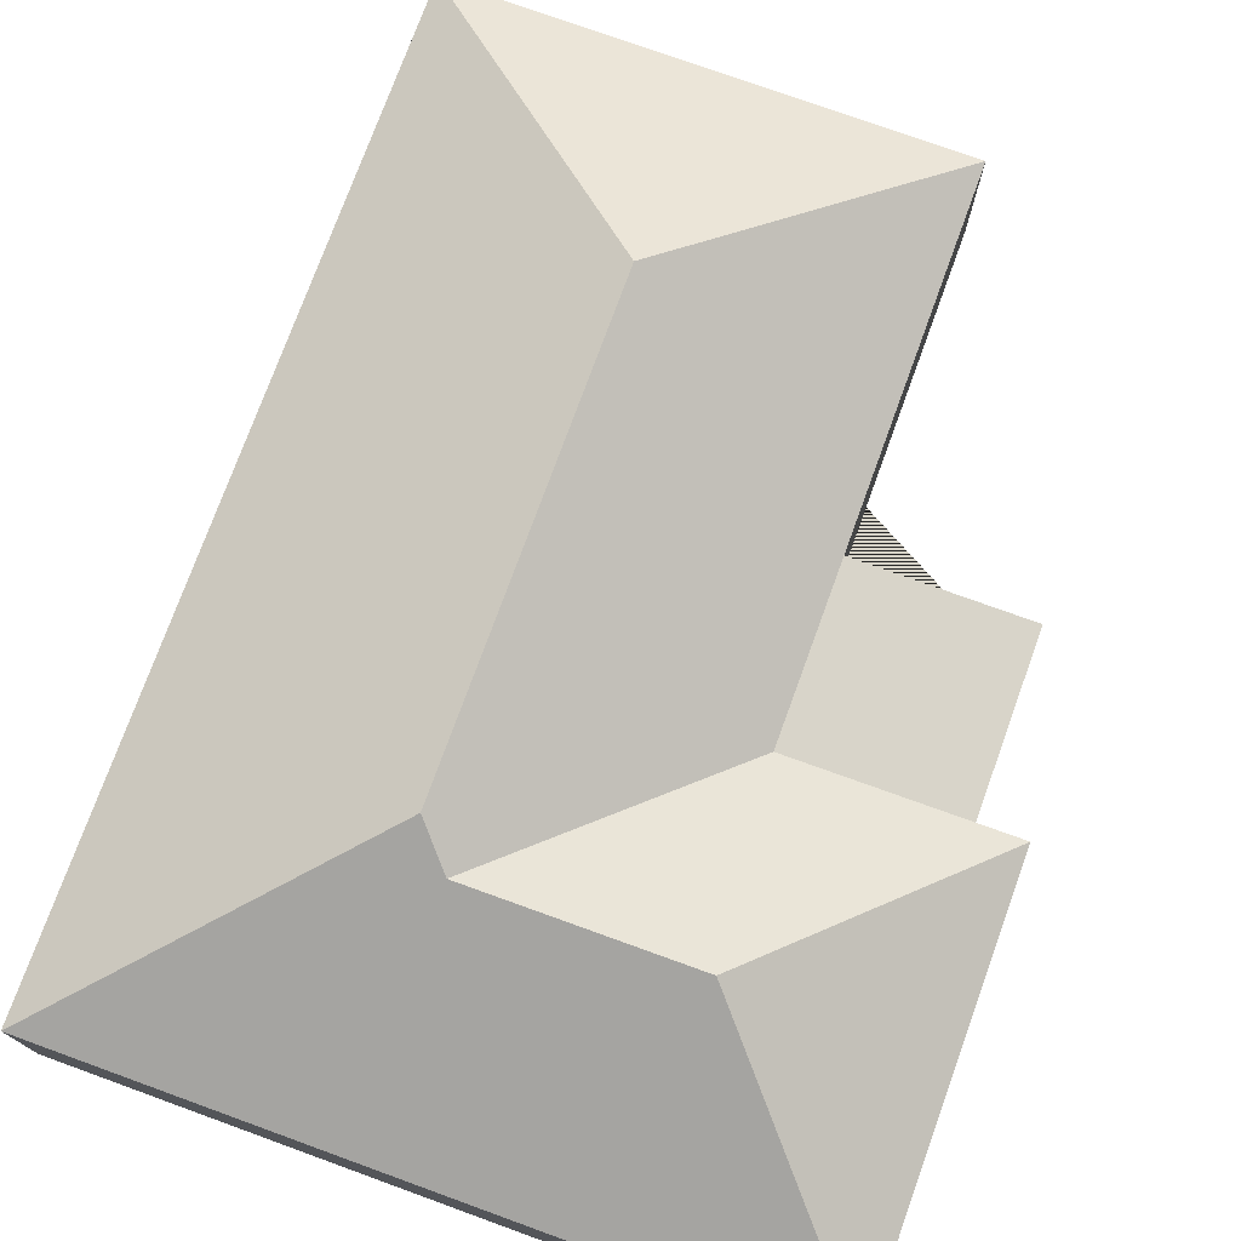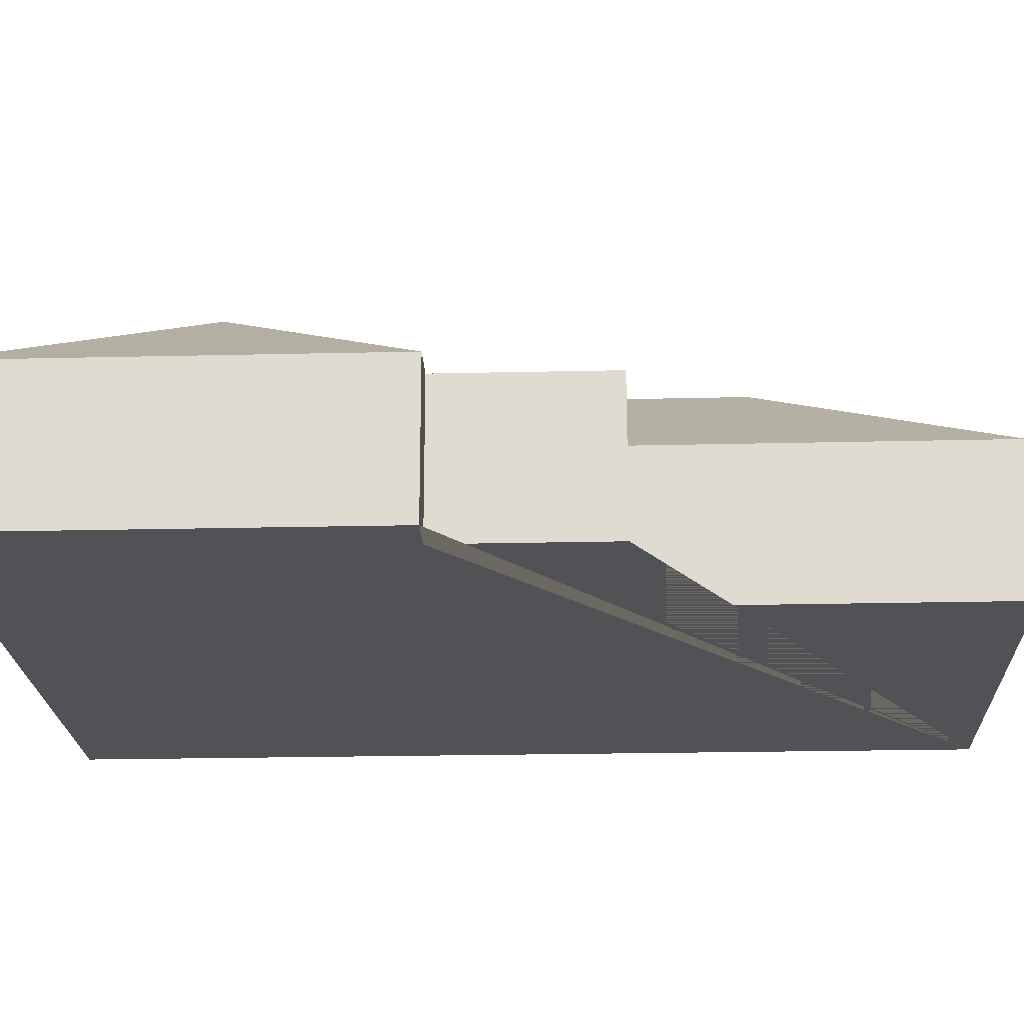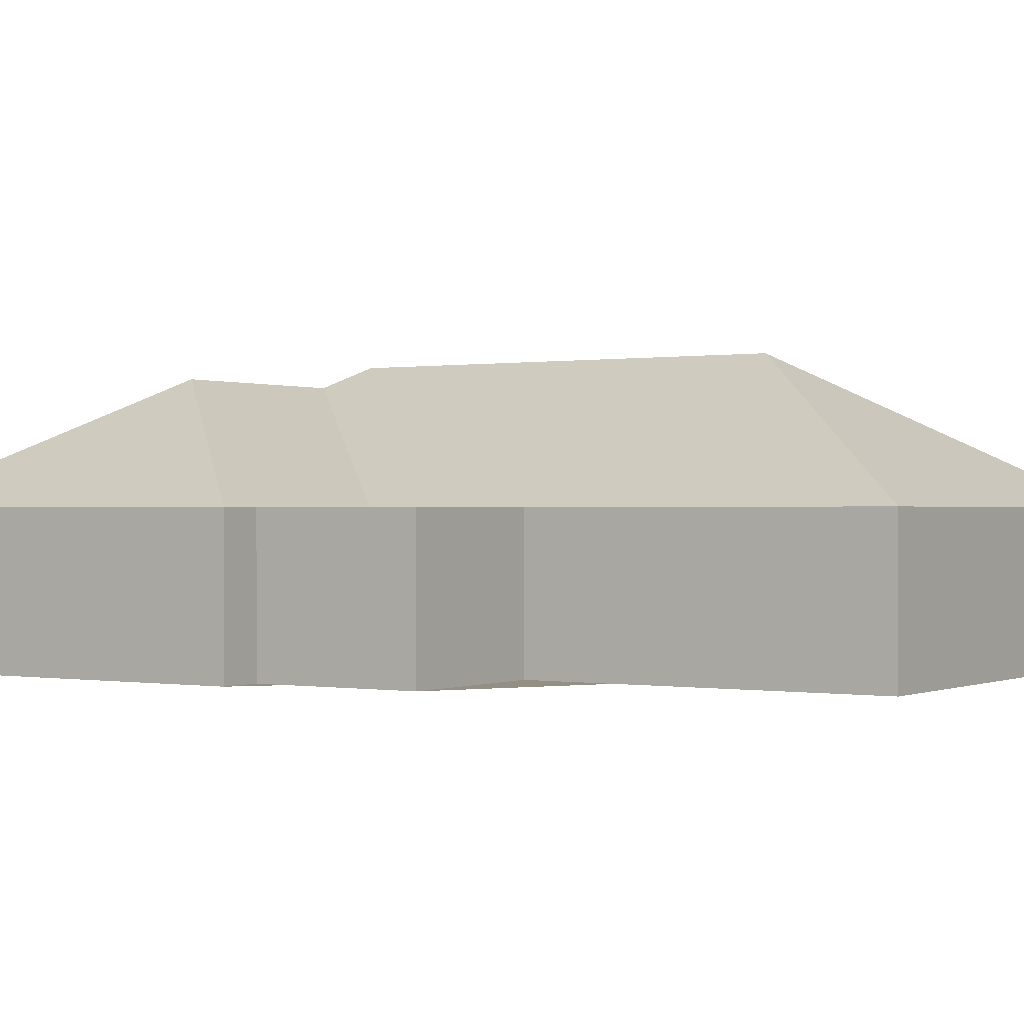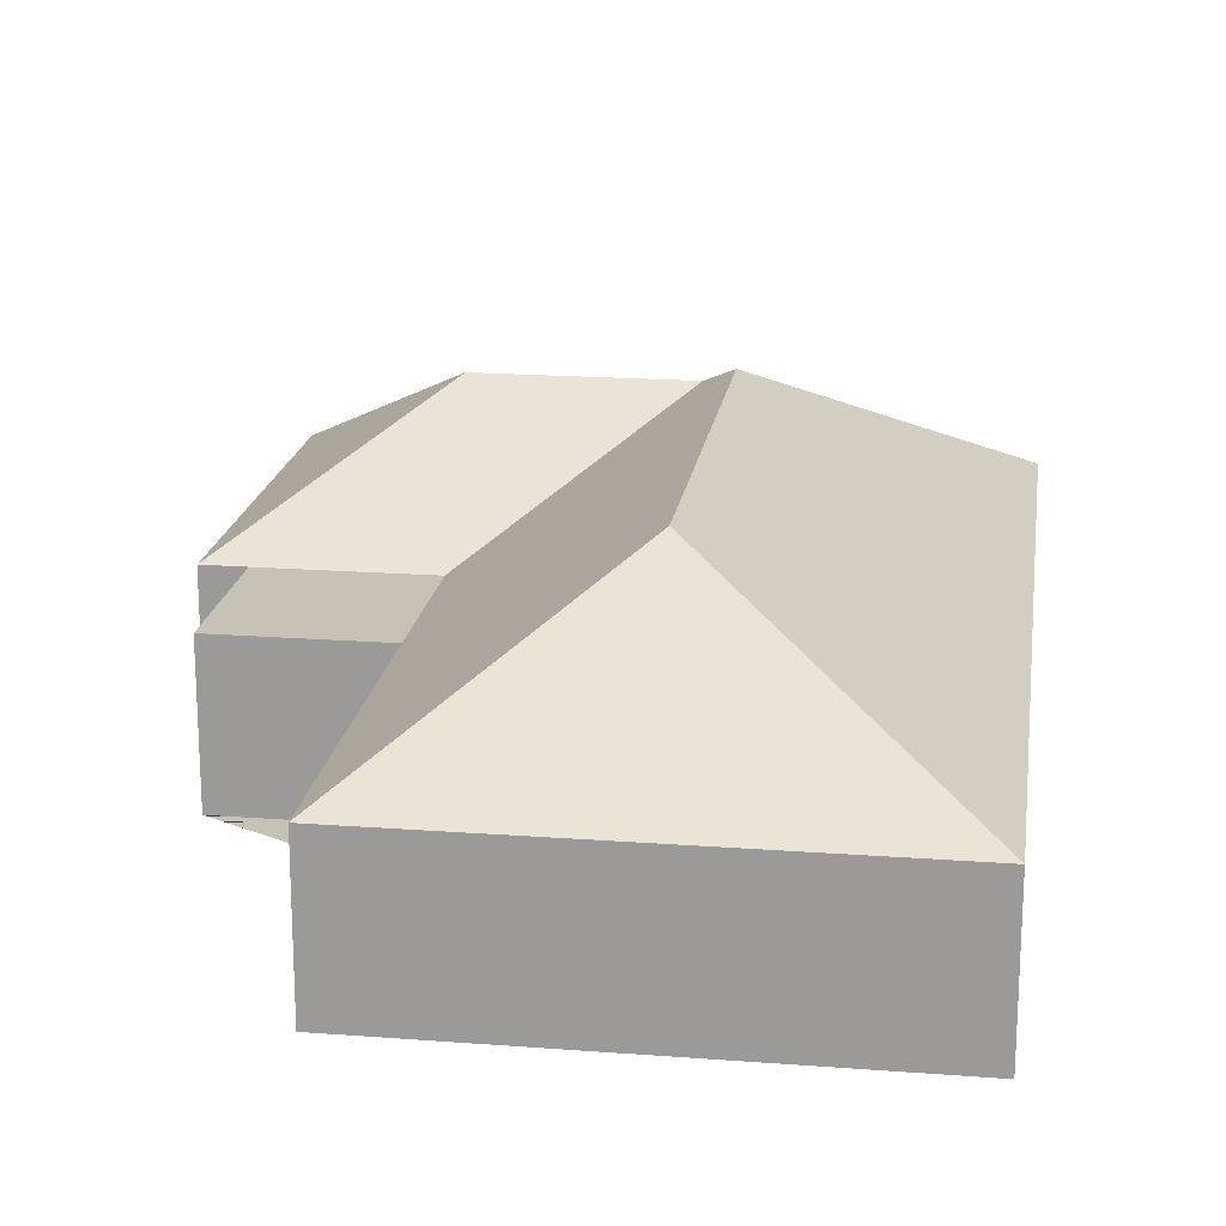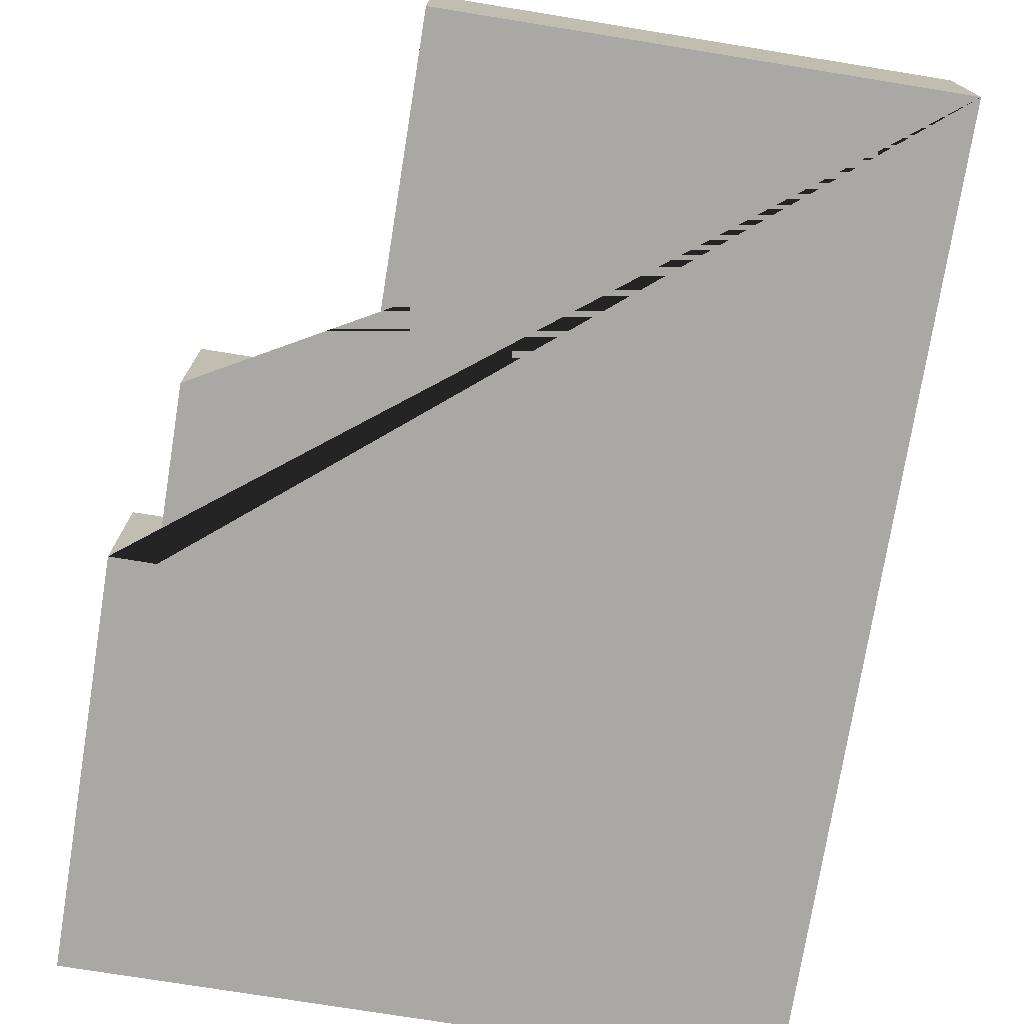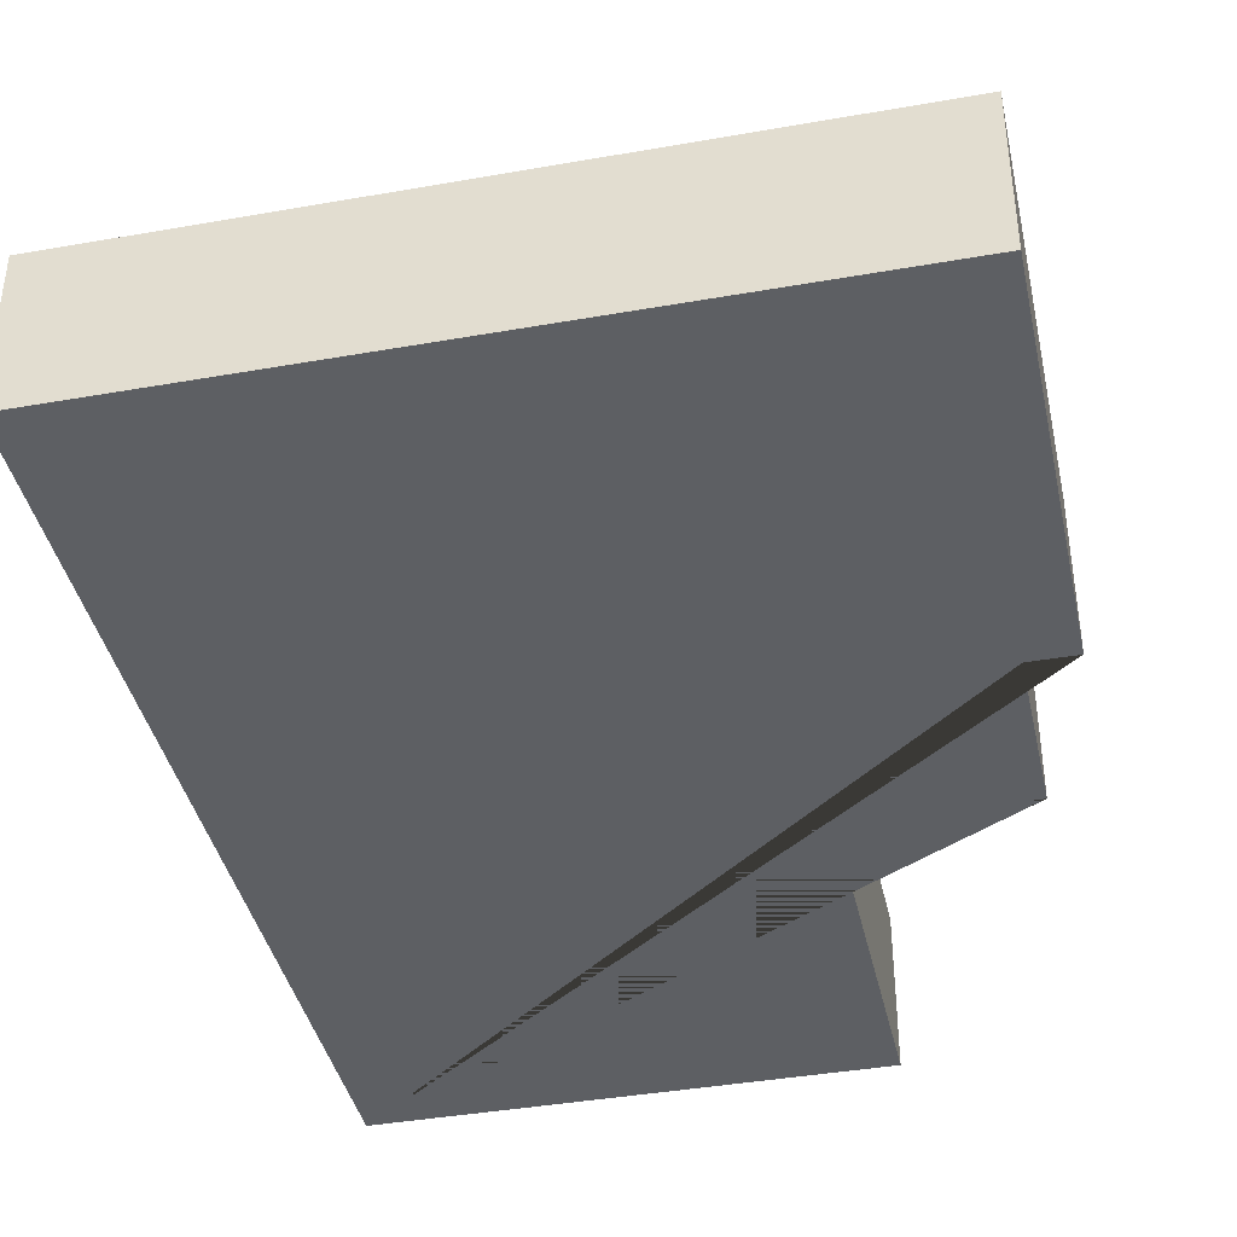
<metadata>
{"format":"obj","ext":"obj","renderer":"f3d","projection":"perspective","resolution":1024,"background":"white","views":[{"elev":75.4,"azim":17.1,"up":"+Y"},{"elev":-21.0,"azim":89.6,"up":"+Y"},{"elev":0.1,"azim":120.1,"up":"+Y"},{"elev":18.9,"azim":-174.7,"up":"+Y"},{"elev":-74.9,"azim":168.0,"up":"+Y"},{"elev":-40.3,"azim":9.4,"up":"+Y"}]}
</metadata>
<code>
o CG10_500_039065_0013
v 43.42 75 -498.3
v 279.1 75 -486.7
v 164.2 145 -377.7
v 351.1 75 -307.5
v 270.1 75 -311.5
v 368.8 75 -223.8
v 265.9 75 -228.7
v 347 75 -224.8
v 152.9 145 -154.9
v 168 134.7 -136.5
v 270.2 134.7 -131.6
v 20.41 75 -41.7
v 359 75 -24.88
v 43.42 0 -498.3
v 279.1 0 -486.7
v 270.1 0 -311.5
v 351.1 0 -307.5
v 347 0 -224.8
v 368.8 0 -223.8
v 359 0 -24.88
v 20.41 0 -41.7
f 1 3 2
f 12 9 3 1
f 12 13 11 10 9
f 13 11 6
f 7 8 6 11 10
f 7 10 9 3 2 5
f 5 4 8 7
f 14 15 16 17 18 19 20 21
f 1 14 15 2
f 2 15 16 5
f 5 16 17 4
f 4 17 18 8
f 8 18 19 6
f 6 19 20 13
f 13 20 21 12
f 12 21 14 1

</code>
